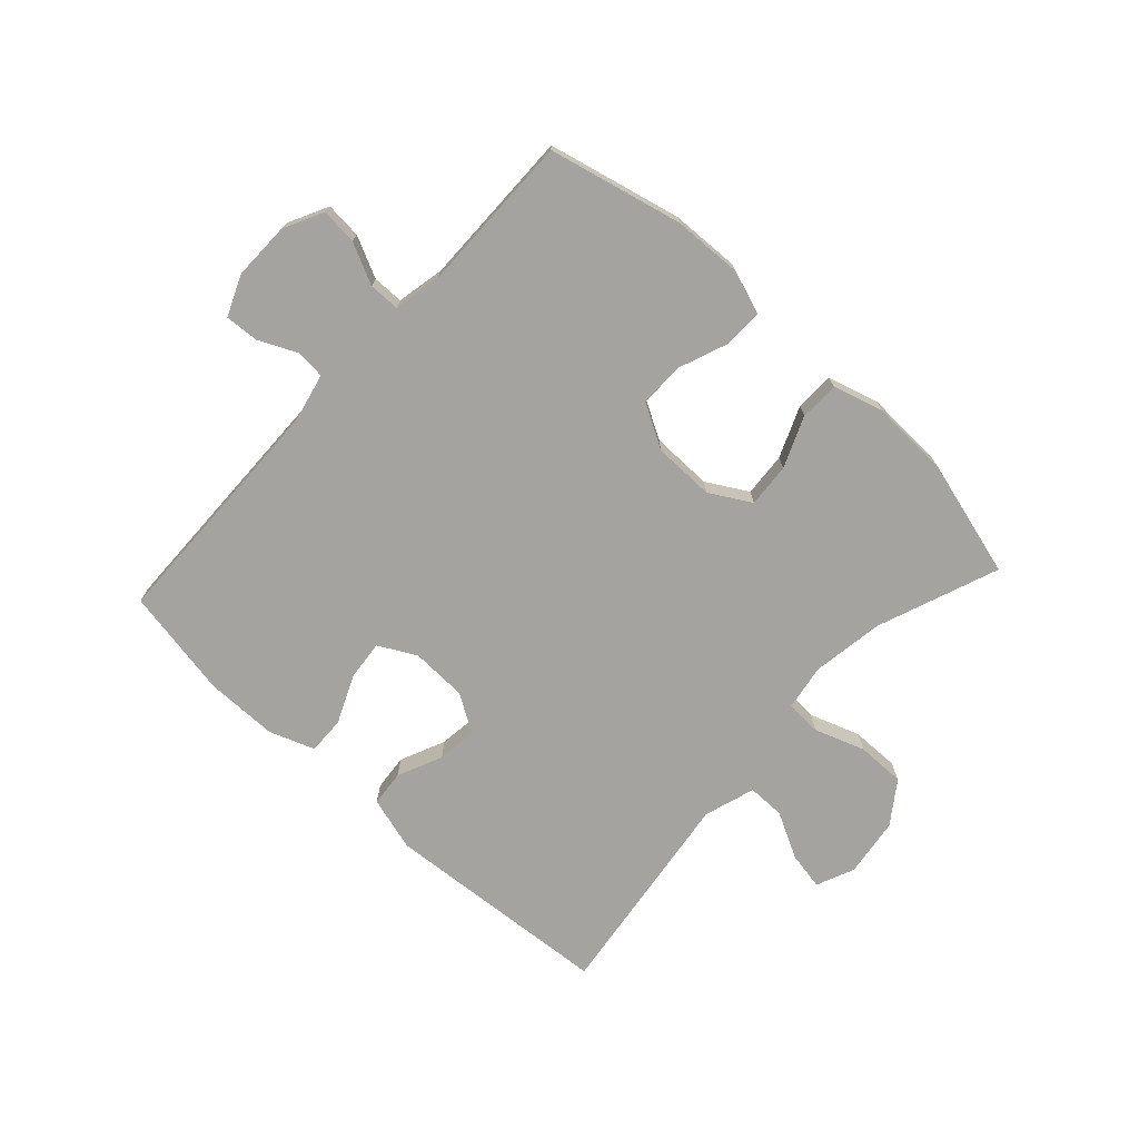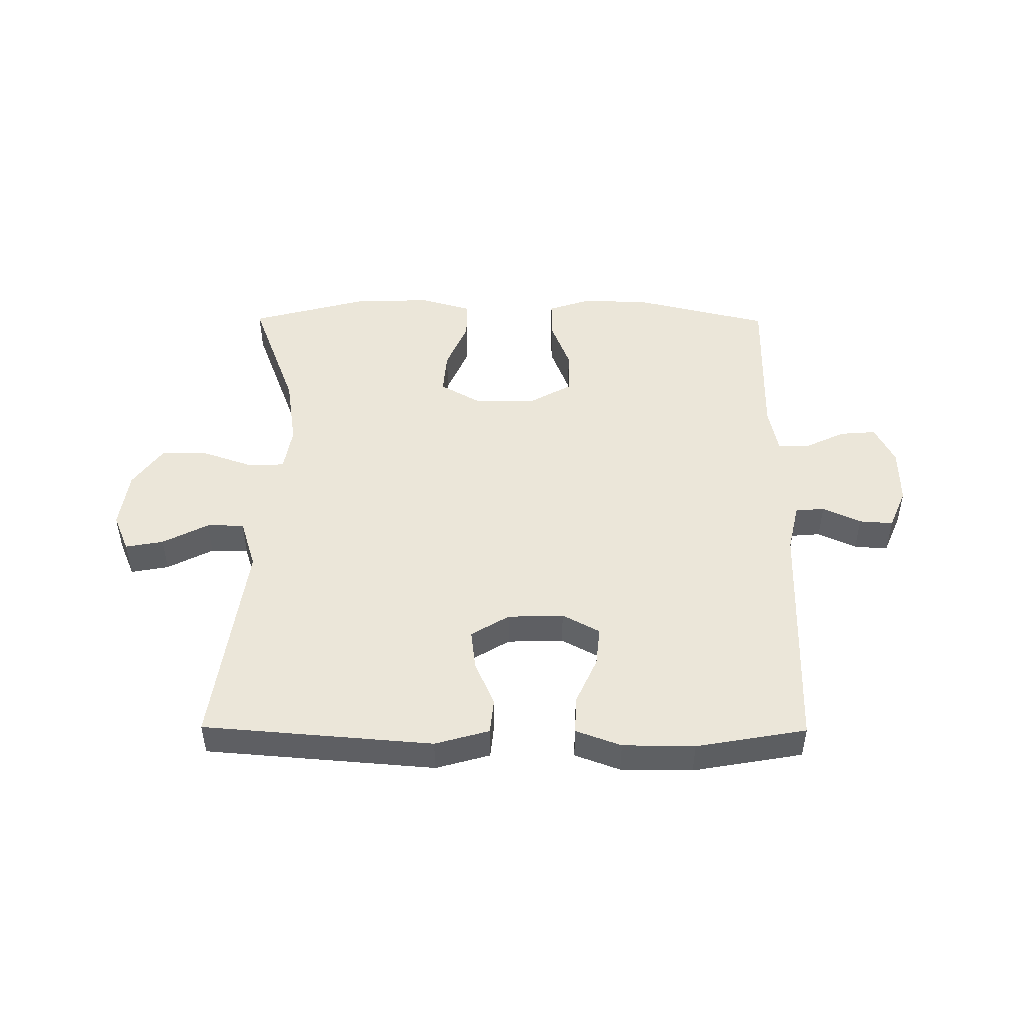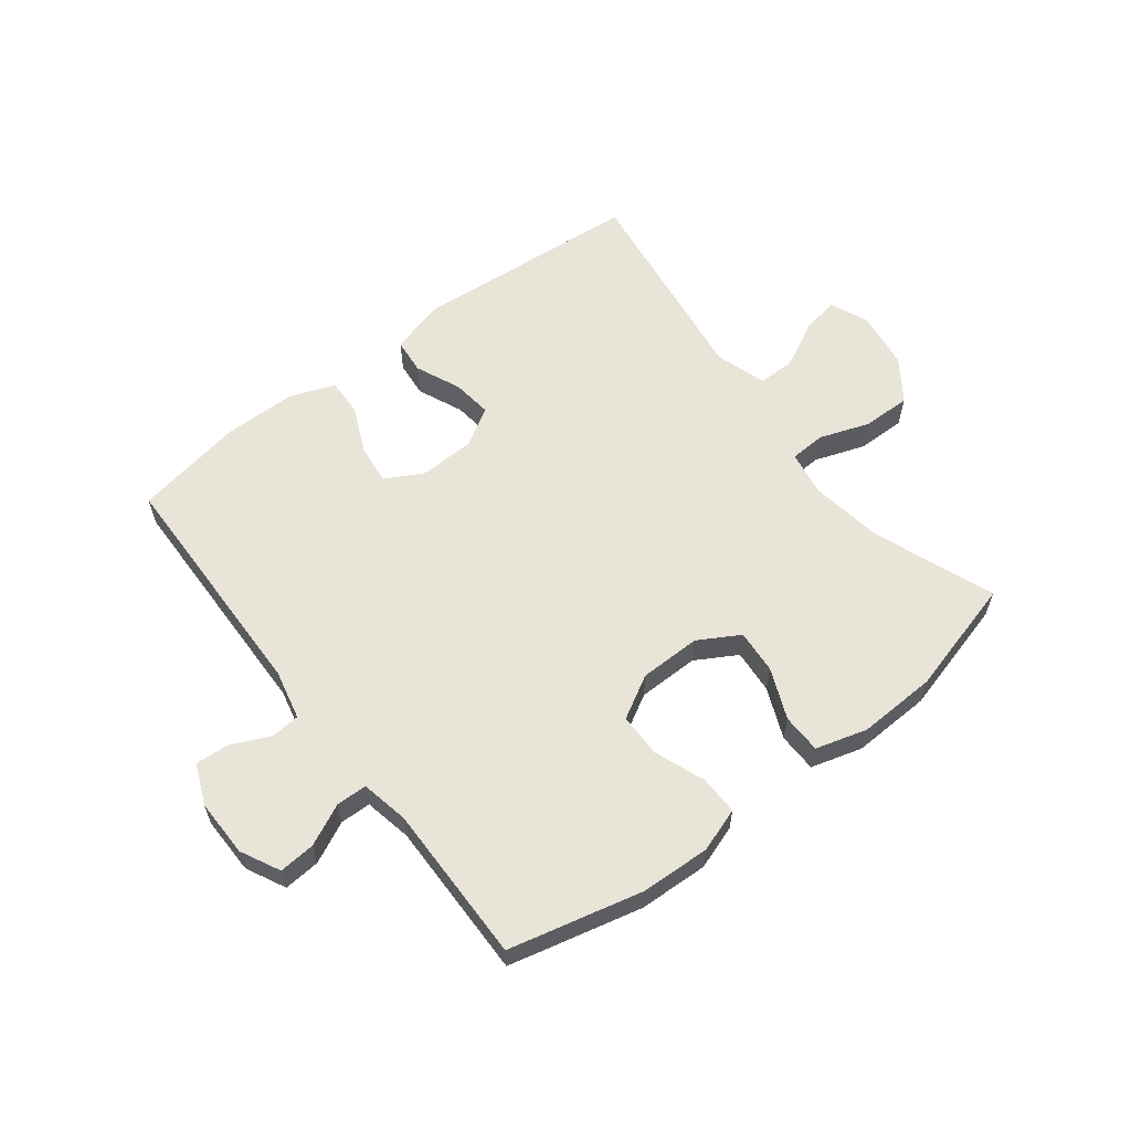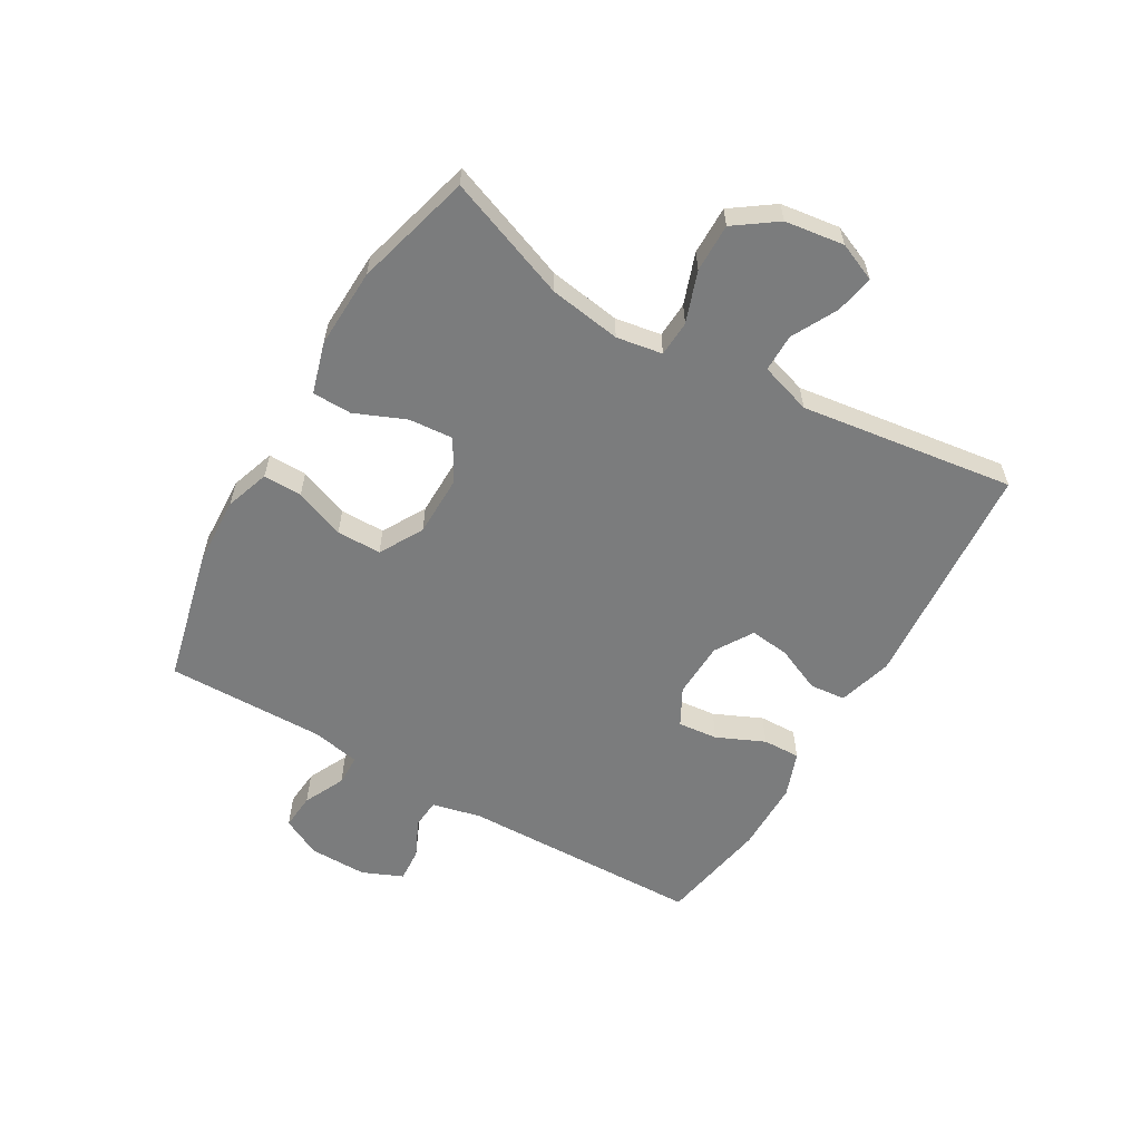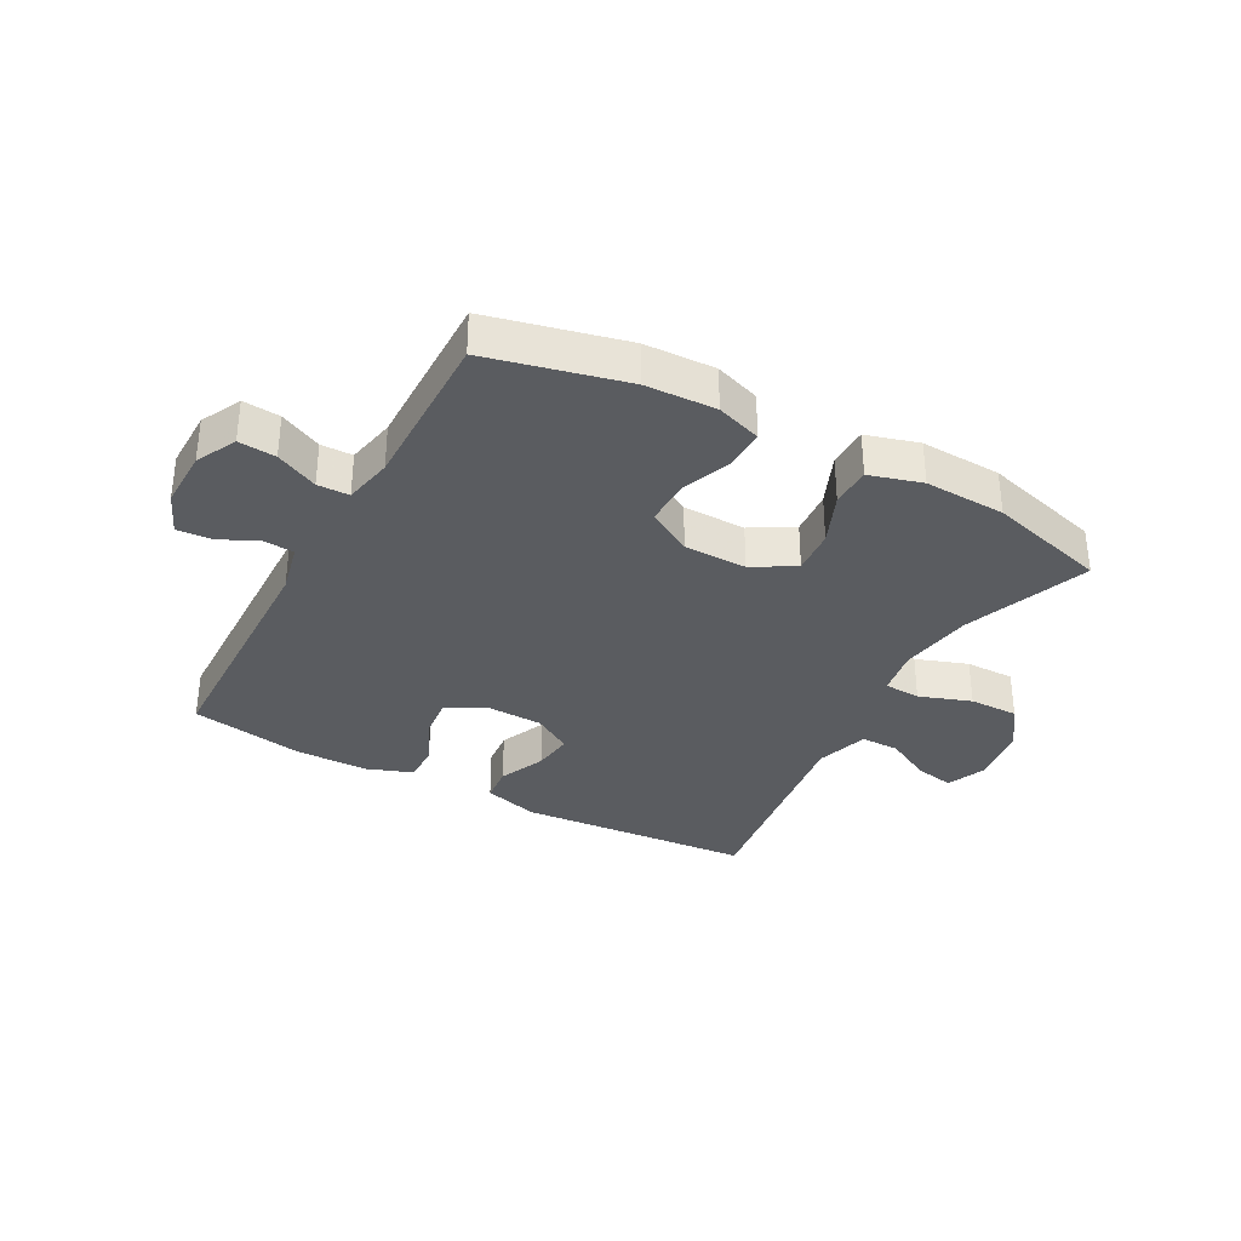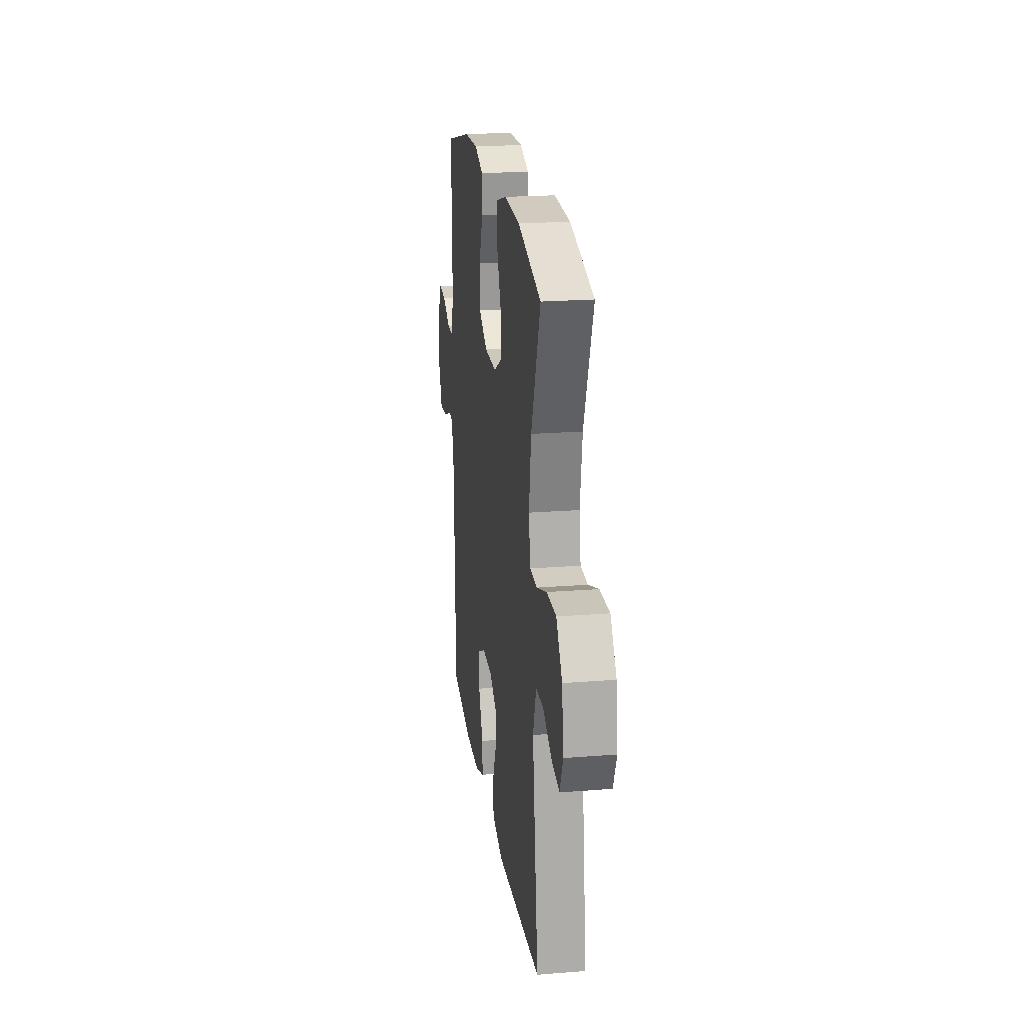
<metadata>
{"format":"obj","ext":"obj","renderer":"f3d","projection":"perspective","resolution":1024,"background":"white","views":[{"elev":-72.9,"azim":-42.8,"up":"+Y"},{"elev":48.0,"azim":-179.6,"up":"+Y"},{"elev":59.8,"azim":-37.7,"up":"+Y"},{"elev":-58.7,"azim":59.7,"up":"+Y"},{"elev":-33.8,"azim":-28.7,"up":"+Y"},{"elev":21.4,"azim":82.0,"up":"+Z"}]}
</metadata>
<code>
v -0.5 0.07 0.5
v -0.276 0.07 0.554
v -0.16 0.07 0.559
v -0.086 0.07 0.534
v -0.087 0.07 0.469
v -0.119 0.07 0.385
v -0.119 0.07 0.31
v -0.046 0.07 0.269
v 0.057 0.07 0.268
v 0.126 0.07 0.308
v 0.12 0.07 0.382
v 0.084 0.07 0.467
v 0.085 0.07 0.533
v 0.171 0.07 0.558
v 0.304 0.07 0.553
v 0.5 0.07 0.5
v 0.423 0.07 0.295
v 0.405 0.07 0.175
v 0.418 0.07 0.098
v 0.478 0.07 0.095
v 0.563 0.07 0.125
v 0.644 0.07 0.126
v 0.694 0.07 0.056
v 0.708 0.07 -0.043
v 0.681 0.07 -0.107
v 0.617 0.07 -0.095
v 0.54 0.07 -0.055
v 0.477 0.07 -0.055
v 0.45 0.07 -0.141
v 0.5 0.07 -0.5
v 0.114 0.07 -0.531
v 0.023 0.07 -0.505
v 0.017 0.07 -0.445
v 0.05 0.07 -0.369
v 0.058 0.07 -0.302
v -0.006 0.07 -0.263
v -0.1 0.07 -0.26
v -0.163 0.07 -0.294
v -0.156 0.07 -0.361
v -0.12 0.07 -0.441
v -0.118 0.07 -0.504
v -0.194 0.07 -0.532
v -0.315 0.07 -0.533
v -0.5 0.07 -0.5
v -0.51 0.07 -0.094
v -0.529 0.07 -0.011
v -0.578 0.07 -0.007
v -0.642 0.07 -0.037
v -0.699 0.07 -0.041
v -0.728 0.07 0.027
v -0.727 0.07 0.124
v -0.694 0.07 0.19
v -0.633 0.07 0.185
v -0.564 0.07 0.152
v -0.512 0.07 0.153
v -0.496 0.07 0.233
v -0.5 0 0.5
v -0.276 0 0.554
v -0.16 0 0.559
v -0.086 0 0.534
v -0.087 0 0.469
v -0.119 0 0.385
v -0.119 0 0.31
v -0.046 0 0.269
v 0.057 0 0.268
v 0.126 0 0.308
v 0.12 0 0.382
v 0.084 0 0.467
v 0.085 0 0.533
v 0.171 0 0.558
v 0.304 0 0.553
v 0.5 0 0.5
v 0.423 0 0.295
v 0.405 0 0.175
v 0.418 0 0.098
v 0.478 0 0.095
v 0.563 0 0.125
v 0.644 0 0.126
v 0.694 0 0.056
v 0.708 0 -0.043
v 0.681 0 -0.107
v 0.617 0 -0.095
v 0.54 0 -0.055
v 0.477 0 -0.055
v 0.45 0 -0.141
v 0.5 0 -0.5
v 0.114 0 -0.531
v 0.023 0 -0.505
v 0.017 0 -0.445
v 0.05 0 -0.369
v 0.058 0 -0.302
v -0.006 0 -0.263
v -0.1 0 -0.26
v -0.163 0 -0.294
v -0.156 0 -0.361
v -0.12 0 -0.441
v -0.118 0 -0.504
v -0.194 0 -0.532
v -0.315 0 -0.533
v -0.5 0 -0.5
v -0.51 0 -0.094
v -0.529 0 -0.011
v -0.578 0 -0.007
v -0.642 0 -0.037
v -0.699 0 -0.041
v -0.728 0 0.027
v -0.727 0 0.124
v -0.694 0 0.19
v -0.633 0 0.185
v -0.564 0 0.152
v -0.512 0 0.153
v -0.496 0 0.233
f 51 52 53 54
f 51 54 55
f 50 51 55
f 47 48 49 50
f 46 47 50 55
f 45 46 55 56
f 43 44 45 56
f 39 40 41 42
f 38 39 42 43
f 31 32 33 34
f 29 30 31 34
f 28 29 34 35
f 24 25 26 27
f 24 27 28
f 23 24 28
f 20 21 22 23
f 19 20 23 28
f 14 15 16 17
f 14 17 18
f 11 12 13 14
f 10 11 14 18
f 9 10 18 19
f 3 4 5 6
f 3 6 7
f 2 3 7
f 1 2 7
f 38 43 56 1
f 19 28 35 36
f 8 9 19 36
f 8 36 37
f 8 37 38
f 1 7 8 38
f 110 109 108 107
f 111 110 107
f 111 107 106
f 106 105 104 103
f 111 106 103 102
f 112 111 102 101
f 112 101 100 99
f 98 97 96 95
f 99 98 95 94
f 90 89 88 87
f 90 87 86 85
f 91 90 85 84
f 83 82 81 80
f 84 83 80
f 84 80 79
f 79 78 77 76
f 84 79 76 75
f 73 72 71 70
f 74 73 70
f 70 69 68 67
f 74 70 67 66
f 75 74 66 65
f 62 61 60 59
f 63 62 59
f 63 59 58
f 63 58 57
f 57 112 99 94
f 92 91 84 75
f 92 75 65 64
f 93 92 64
f 94 93 64
f 94 64 63 57
f 1 57 58 2
f 2 58 59 3
f 3 59 60 4
f 4 60 61 5
f 5 61 62 6
f 6 62 63 7
f 7 63 64 8
f 8 64 65 9
f 9 65 66 10
f 10 66 67 11
f 11 67 68 12
f 12 68 69 13
f 13 69 70 14
f 14 70 71 15
f 15 71 72 16
f 16 72 73 17
f 17 73 74 18
f 18 74 75 19
f 19 75 76 20
f 20 76 77 21
f 21 77 78 22
f 22 78 79 23
f 23 79 80 24
f 24 80 81 25
f 25 81 82 26
f 26 82 83 27
f 27 83 84 28
f 28 84 85 29
f 29 85 86 30
f 30 86 87 31
f 31 87 88 32
f 32 88 89 33
f 33 89 90 34
f 34 90 91 35
f 35 91 92 36
f 36 92 93 37
f 37 93 94 38
f 38 94 95 39
f 39 95 96 40
f 40 96 97 41
f 41 97 98 42
f 42 98 99 43
f 43 99 100 44
f 44 100 101 45
f 45 101 102 46
f 46 102 103 47
f 47 103 104 48
f 48 104 105 49
f 49 105 106 50
f 50 106 107 51
f 51 107 108 52
f 52 108 109 53
f 53 109 110 54
f 54 110 111 55
f 55 111 112 56
f 56 112 57 1

</code>
